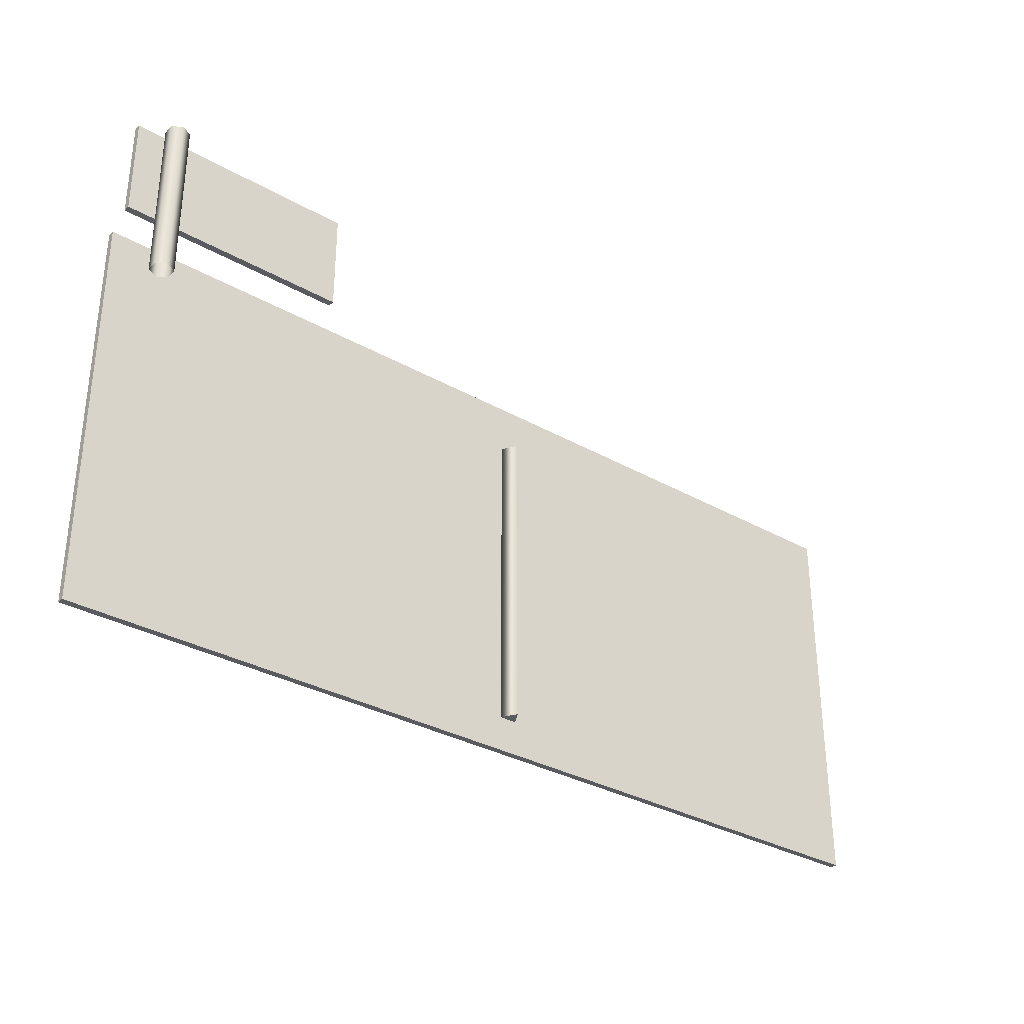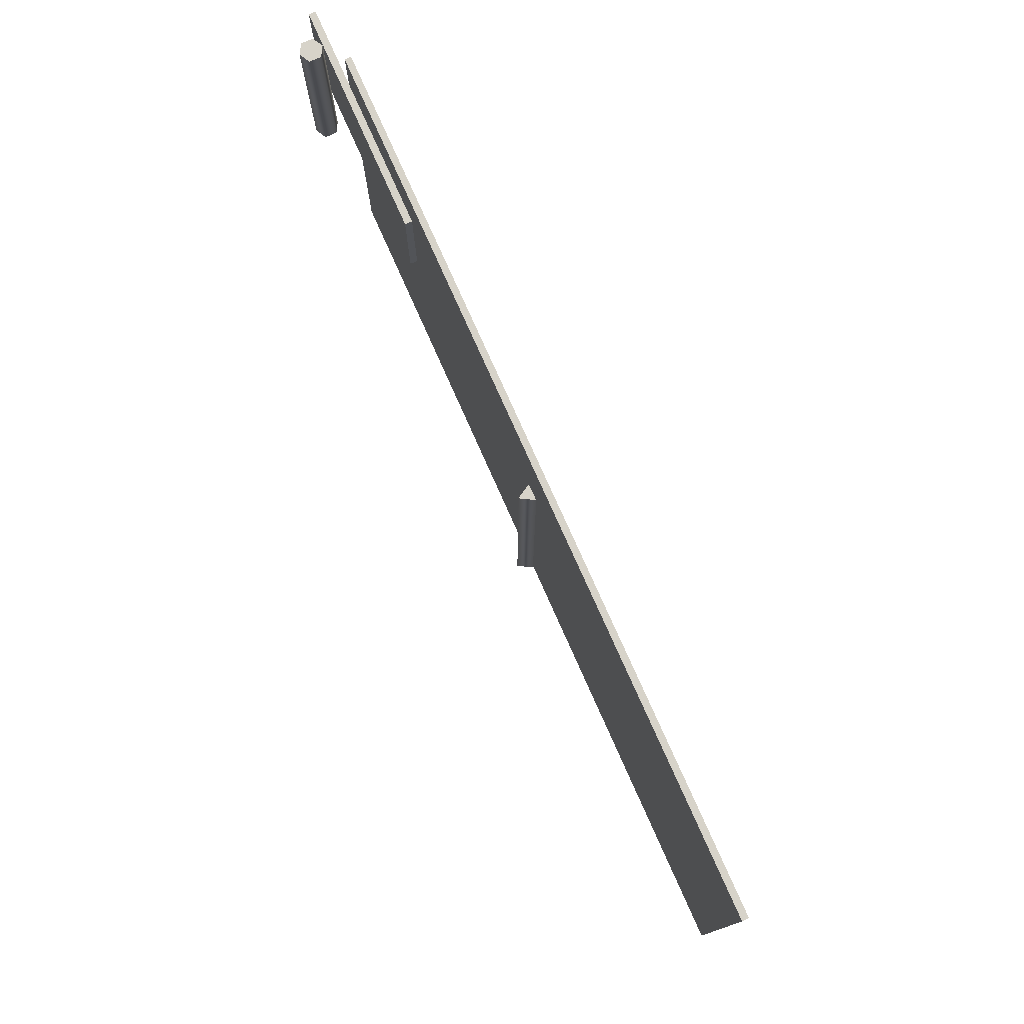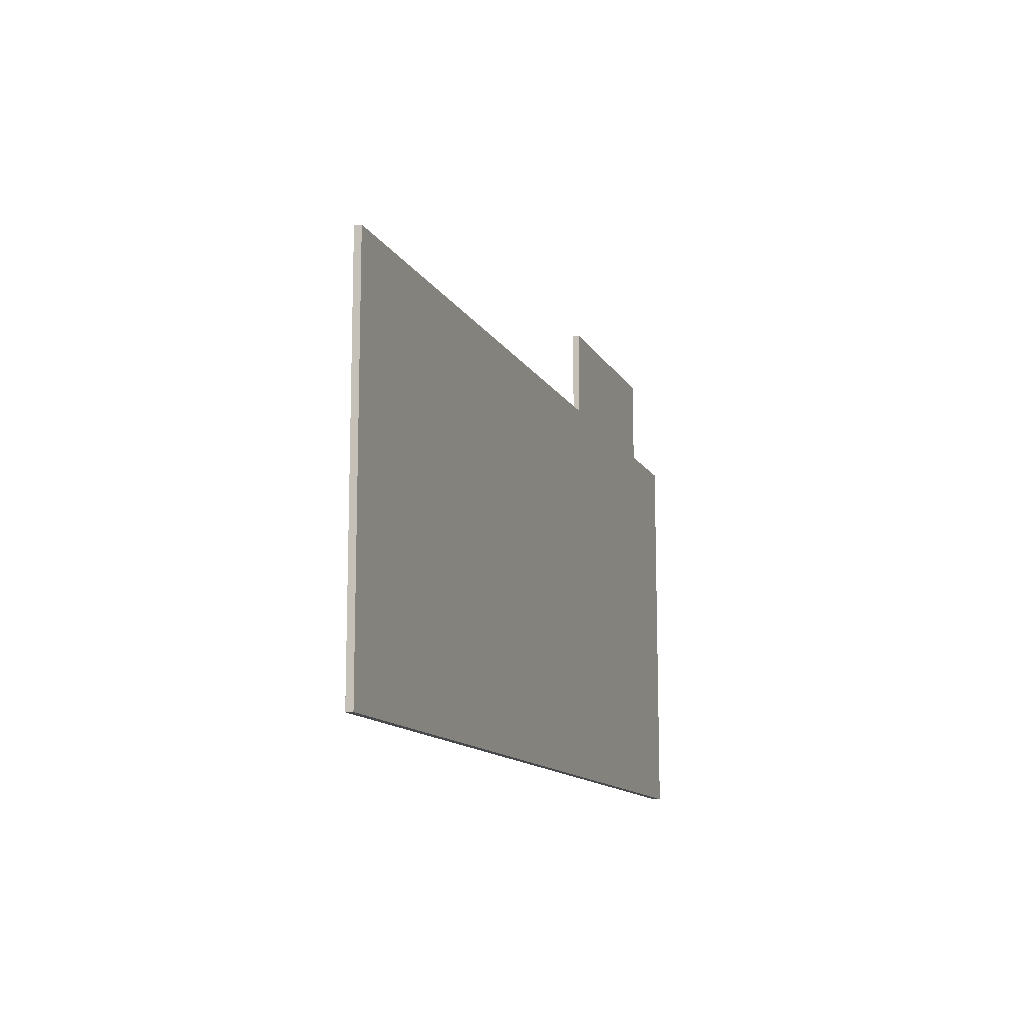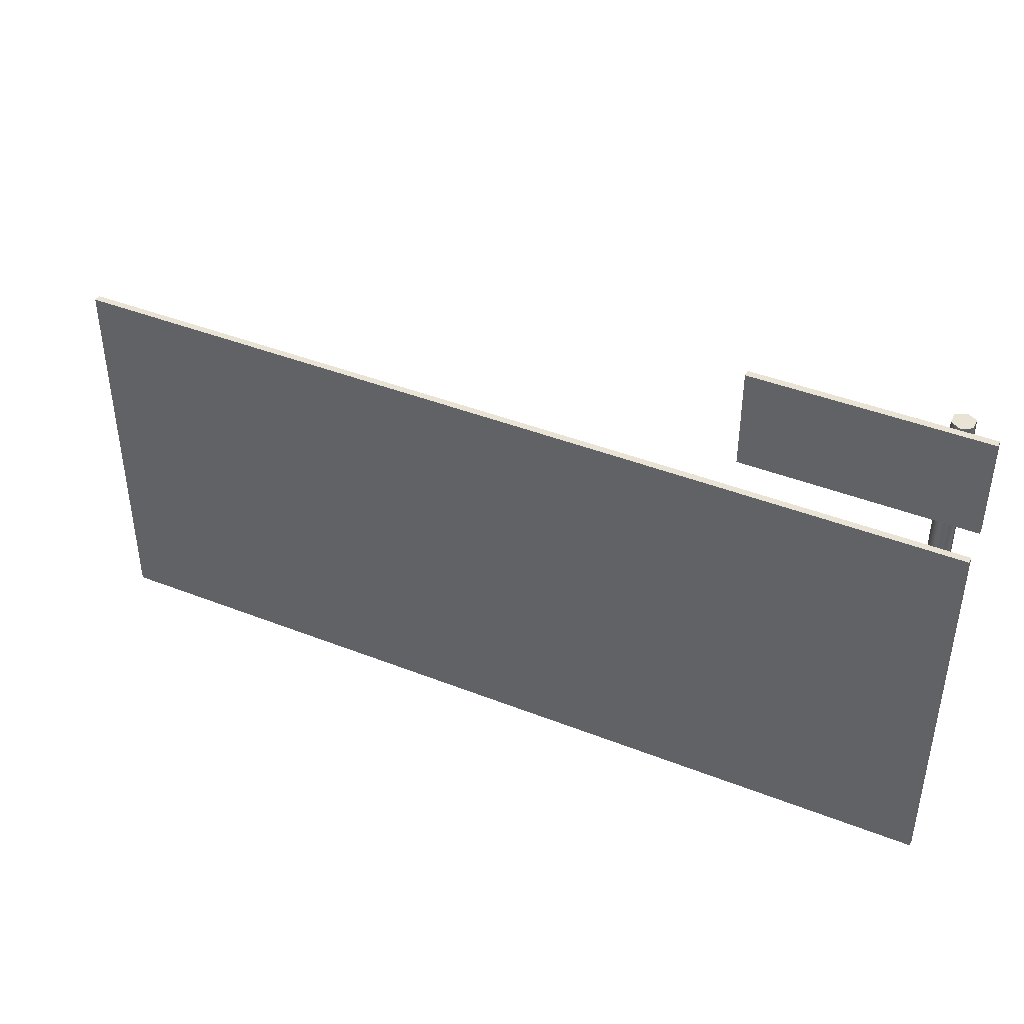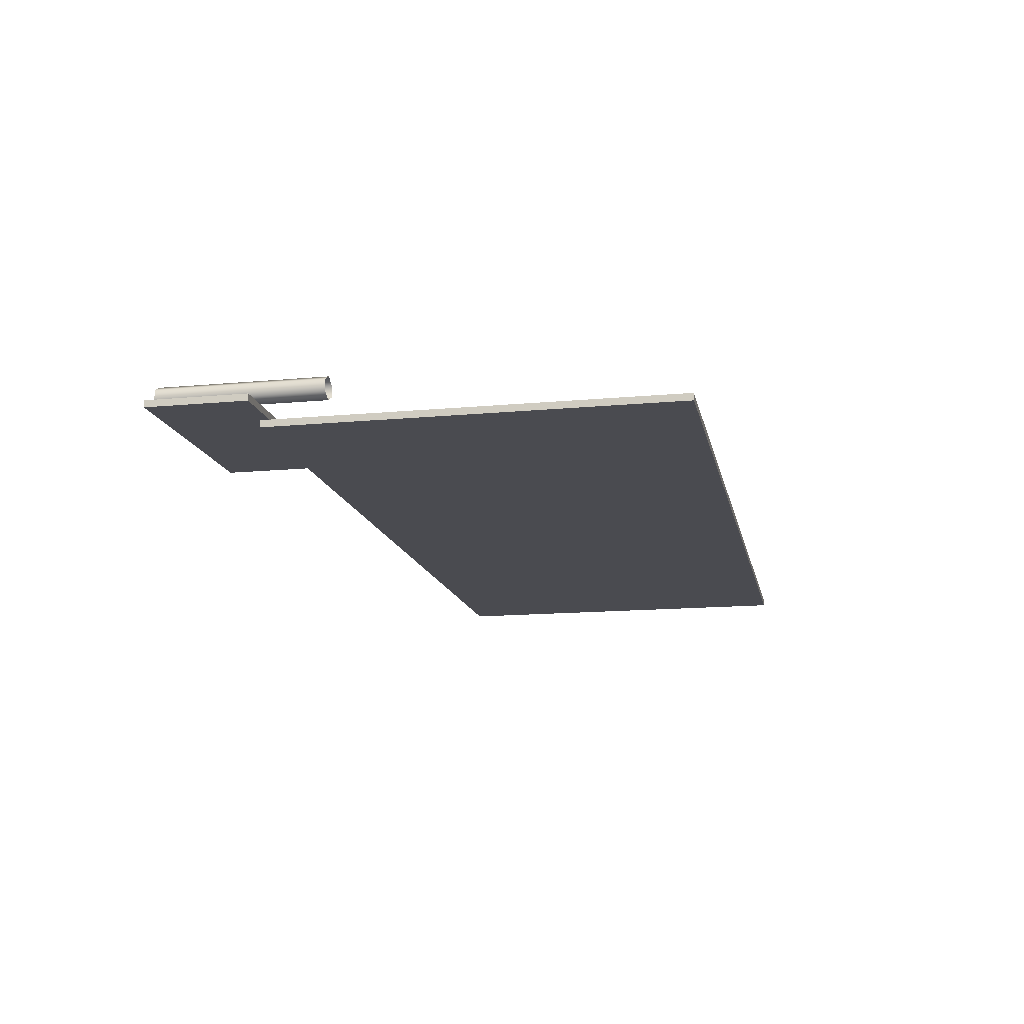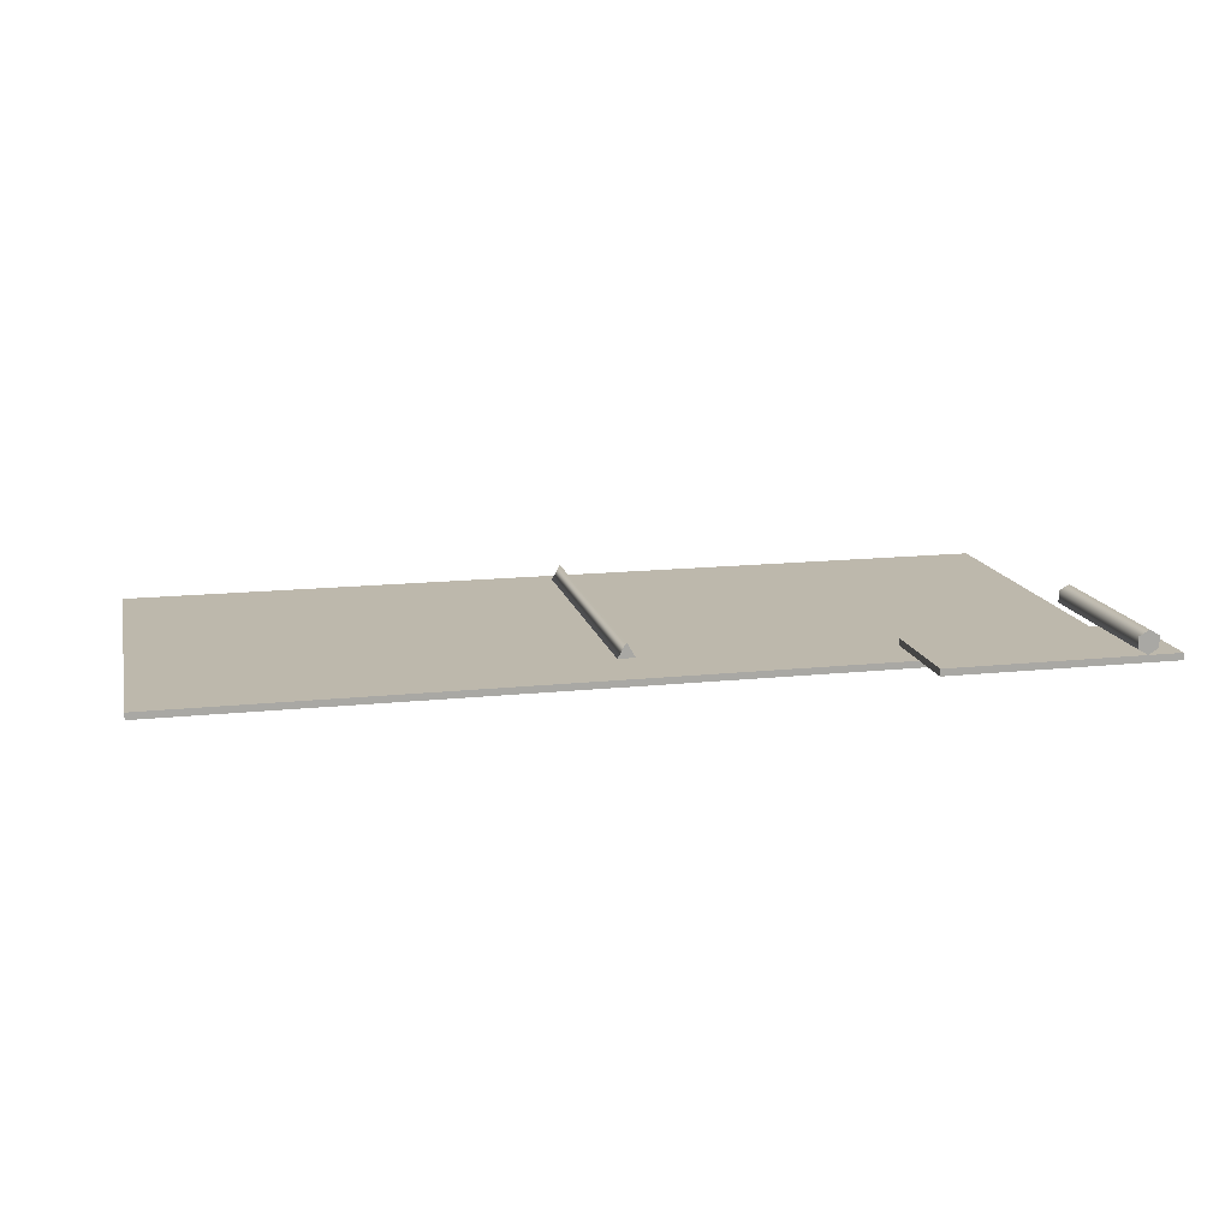
<metadata>
{"format":"obj","ext":"obj","renderer":"f3d","projection":"perspective","resolution":1024,"background":"white","views":[{"elev":-32.4,"azim":-38.4,"up":"+Y"},{"elev":76.3,"azim":66.1,"up":"+Y"},{"elev":-12.5,"azim":108.9,"up":"+Y"},{"elev":42.2,"azim":-154.8,"up":"+Y"},{"elev":-14.4,"azim":-78.4,"up":"+Z"},{"elev":14.9,"azim":167.2,"up":"+Z"}]}
</metadata>
<code>
v 2 -0.8622 -0.01499
v -2 0.8622 -0.01499
v -2 -0.8622 -0.01498
v 2 0.8622 -0.01499
v -2 0.8622 0.01502
v 2 -0.8622 0.01501
v -2 -0.8622 0.01502
v 2 0.8622 0.01501
v -2 0.8622 0.01502
v 2 0.8622 -0.01499
v 2 0.8622 0.01501
v -2 0.8622 -0.01499
v 2 0.8622 0.01501
v 2 -0.8622 -0.01499
v 2 -0.8622 0.01501
v 2 0.8622 -0.01499
v 2 -0.8622 0.01501
v -2 -0.8622 -0.01498
v -2 -0.8622 0.01502
v 2 -0.8622 -0.01499
v -2 -0.8622 0.01502
v -2 0.8622 -0.01499
v -2 0.8622 0.01502
v -2 -0.8622 -0.01498
v -1.001 0.9173 0.1003
v -2 1.36 0.1003
v -2 0.9173 0.1003
v -1.001 1.36 0.1003
v -2 1.36 0.1303
v -1.001 0.9173 0.1303
v -2 0.9173 0.1303
v -1.001 1.36 0.1303
v -2 1.36 0.1303
v -1.001 1.36 0.1003
v -1.001 1.36 0.1303
v -2 1.36 0.1003
v -1.001 1.36 0.1303
v -1.001 0.9173 0.1003
v -1.001 0.9173 0.1303
v -1.001 1.36 0.1003
v -1.001 0.9173 0.1303
v -2 0.9173 0.1003
v -2 0.9173 0.1303
v -1.001 0.9173 0.1003
v -2 0.9173 0.1303
v -2 1.36 0.1003
v -2 1.36 0.1303
v -2 0.9173 0.1003
v -1.89 0.6323 0.2085
v -1.846 1.365 0.2338
v -1.846 0.6323 0.2338
v -1.89 1.365 0.2085
v -1.802 1.365 0.2085
v -1.802 0.6323 0.2085
v -1.802 1.365 0.1578
v -1.802 0.6323 0.1578
v -1.89 0.6323 0.1578
v -1.89 1.365 0.2085
v -1.89 0.6323 0.2085
v -1.89 1.365 0.1578
v -1.846 0.6323 0.1325
v -1.846 1.365 0.1325
v -1.802 0.6323 0.1578
v -1.846 1.365 0.1325
v -1.846 0.6323 0.1325
v -1.802 1.365 0.1578
v -1.802 1.365 0.2085
v -1.846 1.365 0.1325
v -1.802 1.365 0.1578
v -1.89 1.365 0.2085
v -1.89 1.365 0.1578
v -1.846 1.365 0.2338
v -1.802 1.365 0.2085
v -1.89 1.365 0.2085
v -1.846 1.365 0.1325
v 0.001926 -0.7225 0.03245
v 0.03994 0.6271 0.0983
v 0.03994 -0.7225 0.0983
v 0.001926 0.6271 0.03245
v 0.07796 -0.7225 0.03245
v 0.001926 0.6271 0.03245
v 0.001926 -0.7225 0.03245
v 0.07796 0.6271 0.03245
v 0.03994 -0.7225 0.0983
v 0.07796 0.6271 0.03245
v 0.07796 -0.7225 0.03245
v 0.03994 0.6271 0.0983
v 0.03994 0.6271 0.0983
v 0.001926 0.6271 0.03245
v 0.07796 0.6271 0.03245
v 0.001926 -0.7225 0.03245
v 0.03994 -0.7225 0.0983
v 0.07796 -0.7225 0.03245
g UpcomingExitSign_01
f 3 2 1
f 4 1 2
f 7 6 5
f 8 5 6
f 11 10 9
f 12 9 10
f 15 14 13
f 16 13 14
f 19 18 17
f 20 17 18
f 23 22 21
f 24 21 22
f 27 26 25
f 28 25 26
f 31 30 29
f 32 29 30
f 35 34 33
f 36 33 34
f 39 38 37
f 40 37 38
f 43 42 41
f 44 41 42
f 47 46 45
f 48 45 46
f 51 50 49
f 52 49 50
f 50 51 53
f 54 53 51
f 53 54 55
f 56 55 54
f 59 58 57
f 60 57 58
f 57 60 61
f 62 61 60
f 65 64 63
f 66 63 64
f 69 68 67
f 71 70 68
f 67 70 72
f 75 74 73
f 78 77 76
f 79 76 77
f 82 81 80
f 83 80 81
f 86 85 84
f 87 84 85
f 90 89 88
f 93 92 91

</code>
